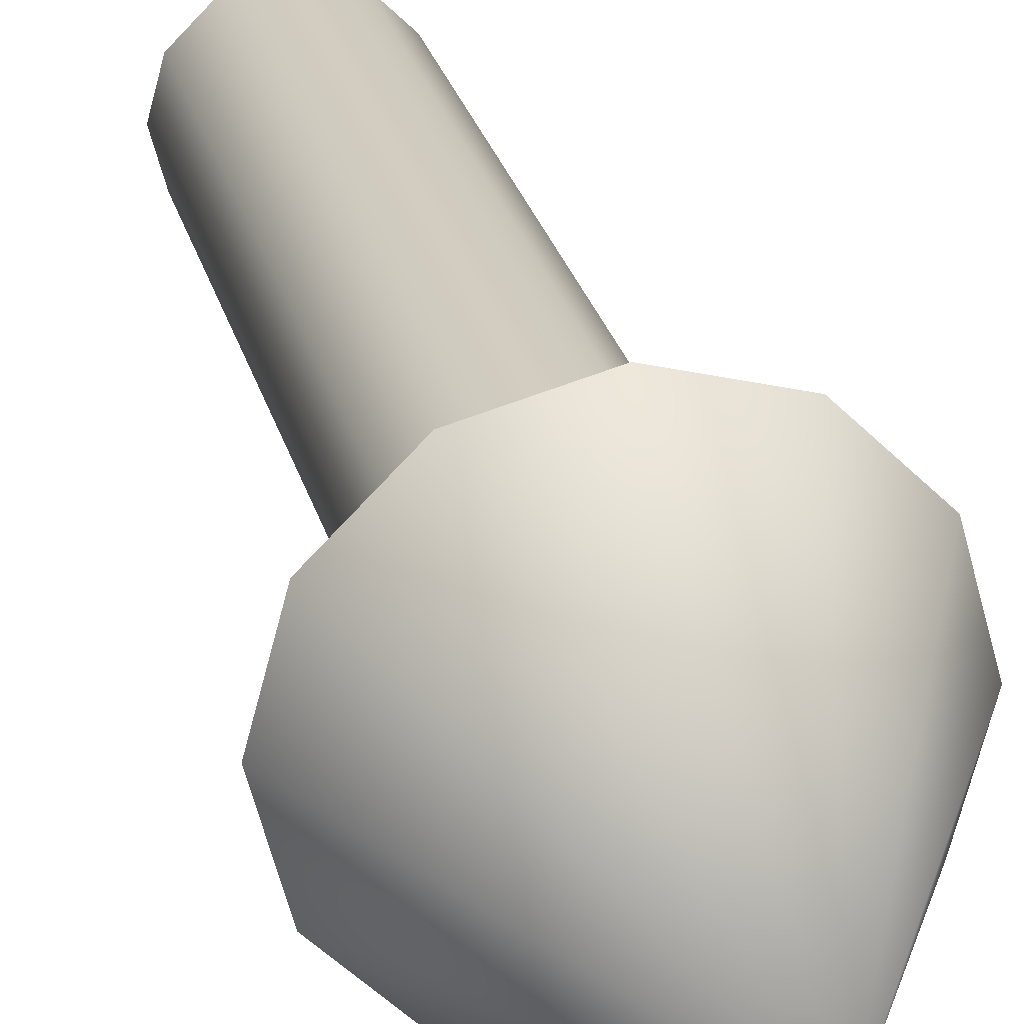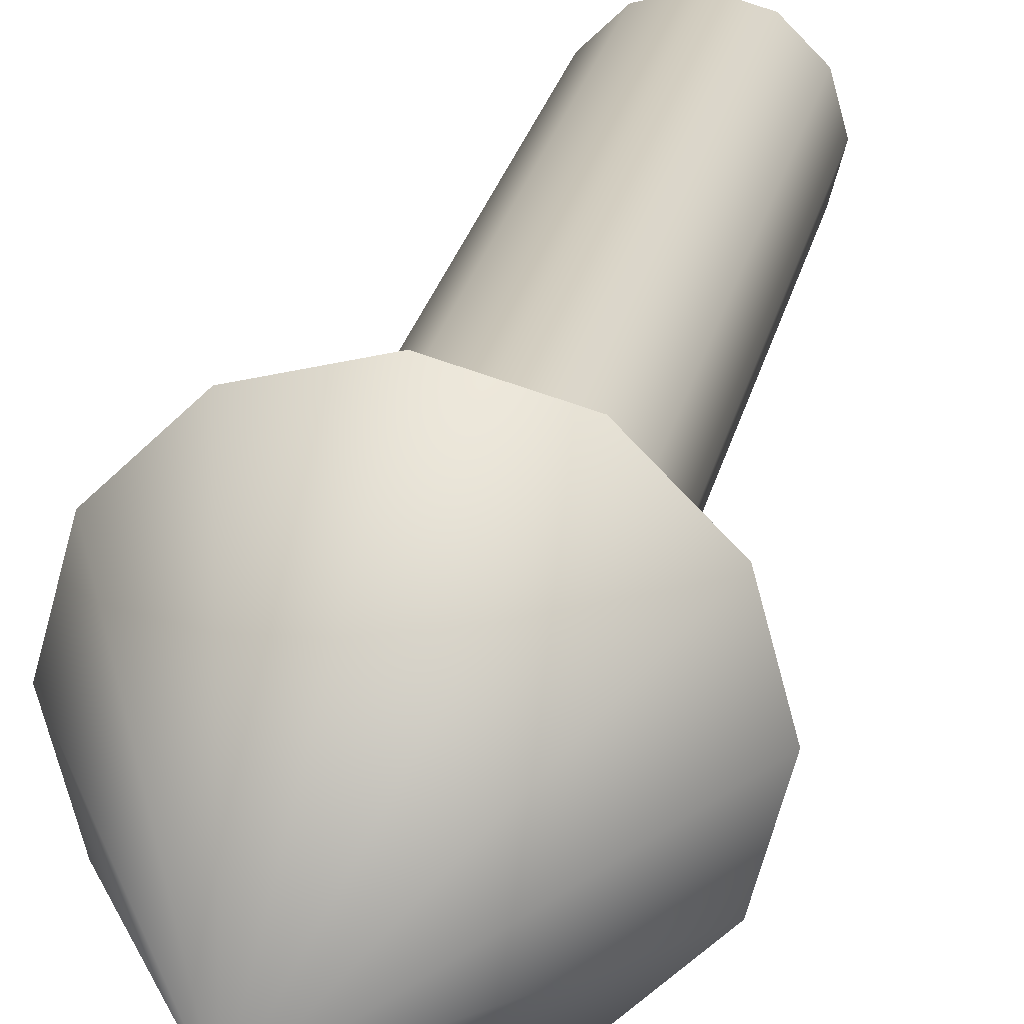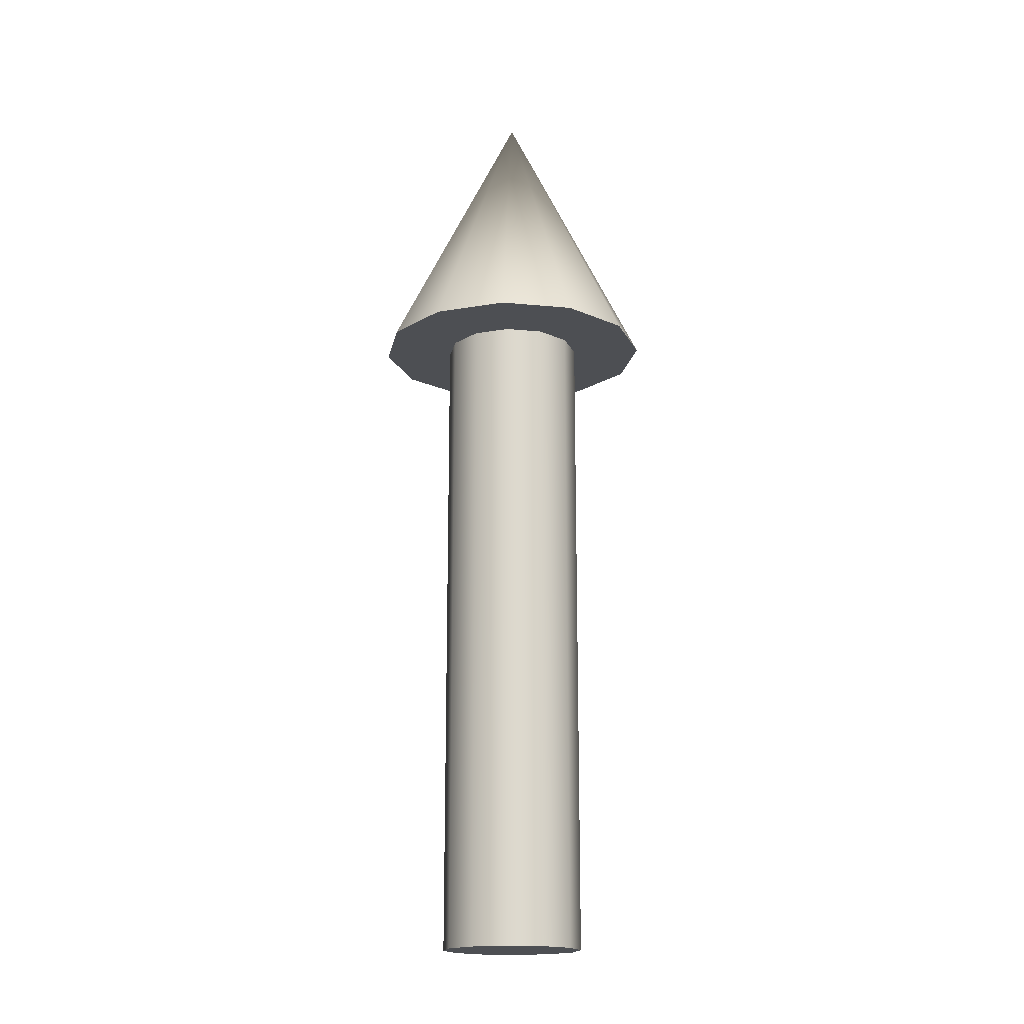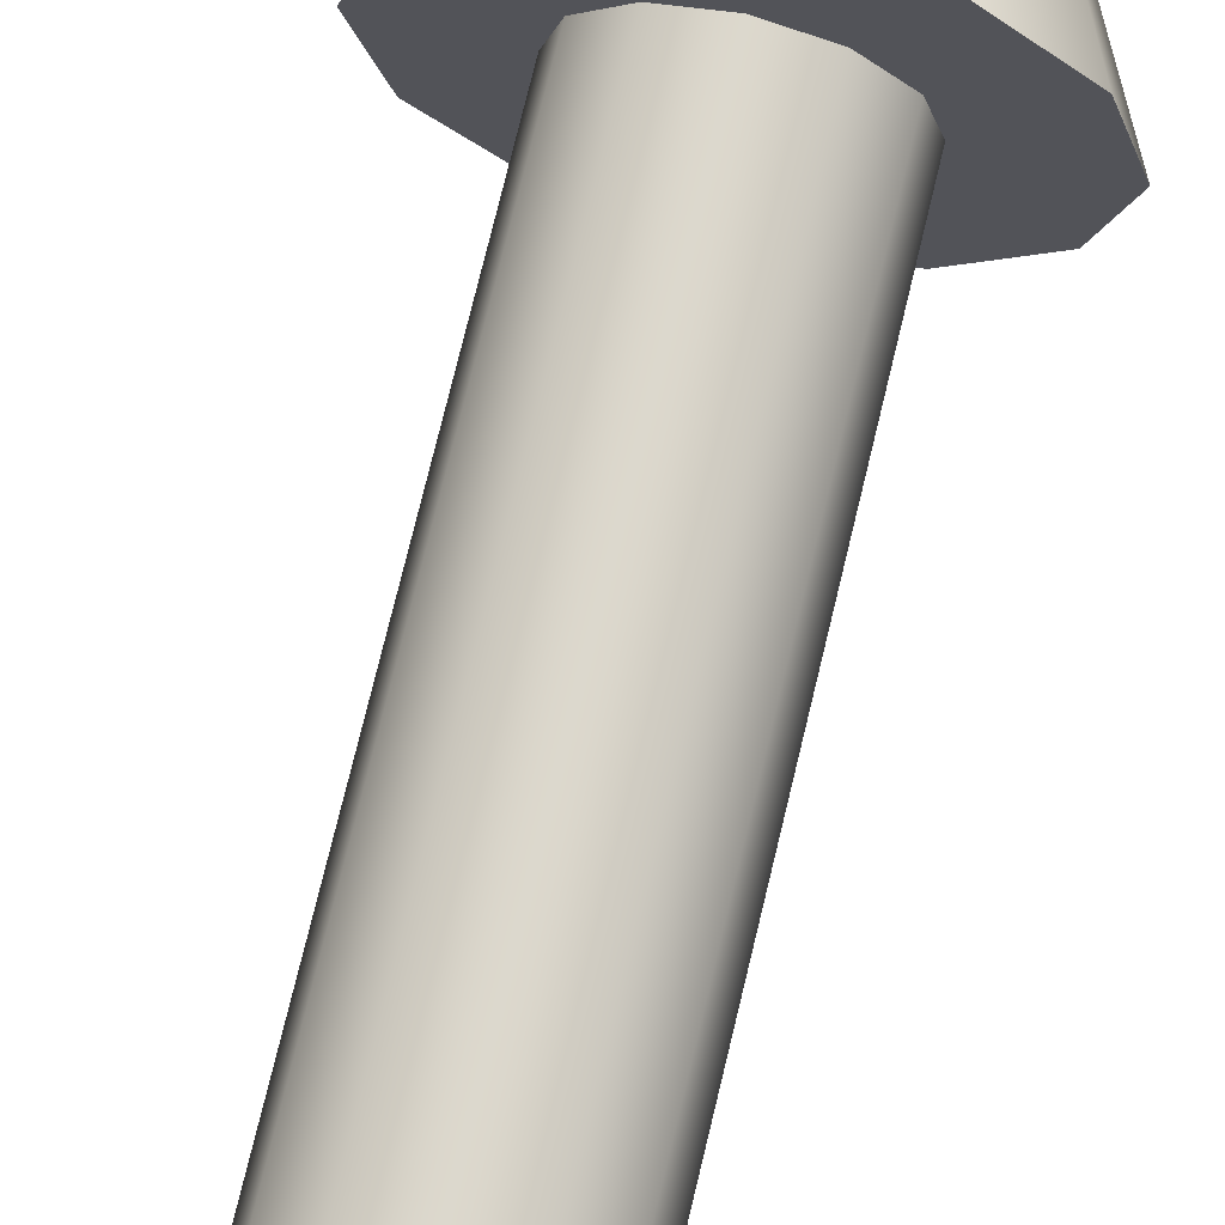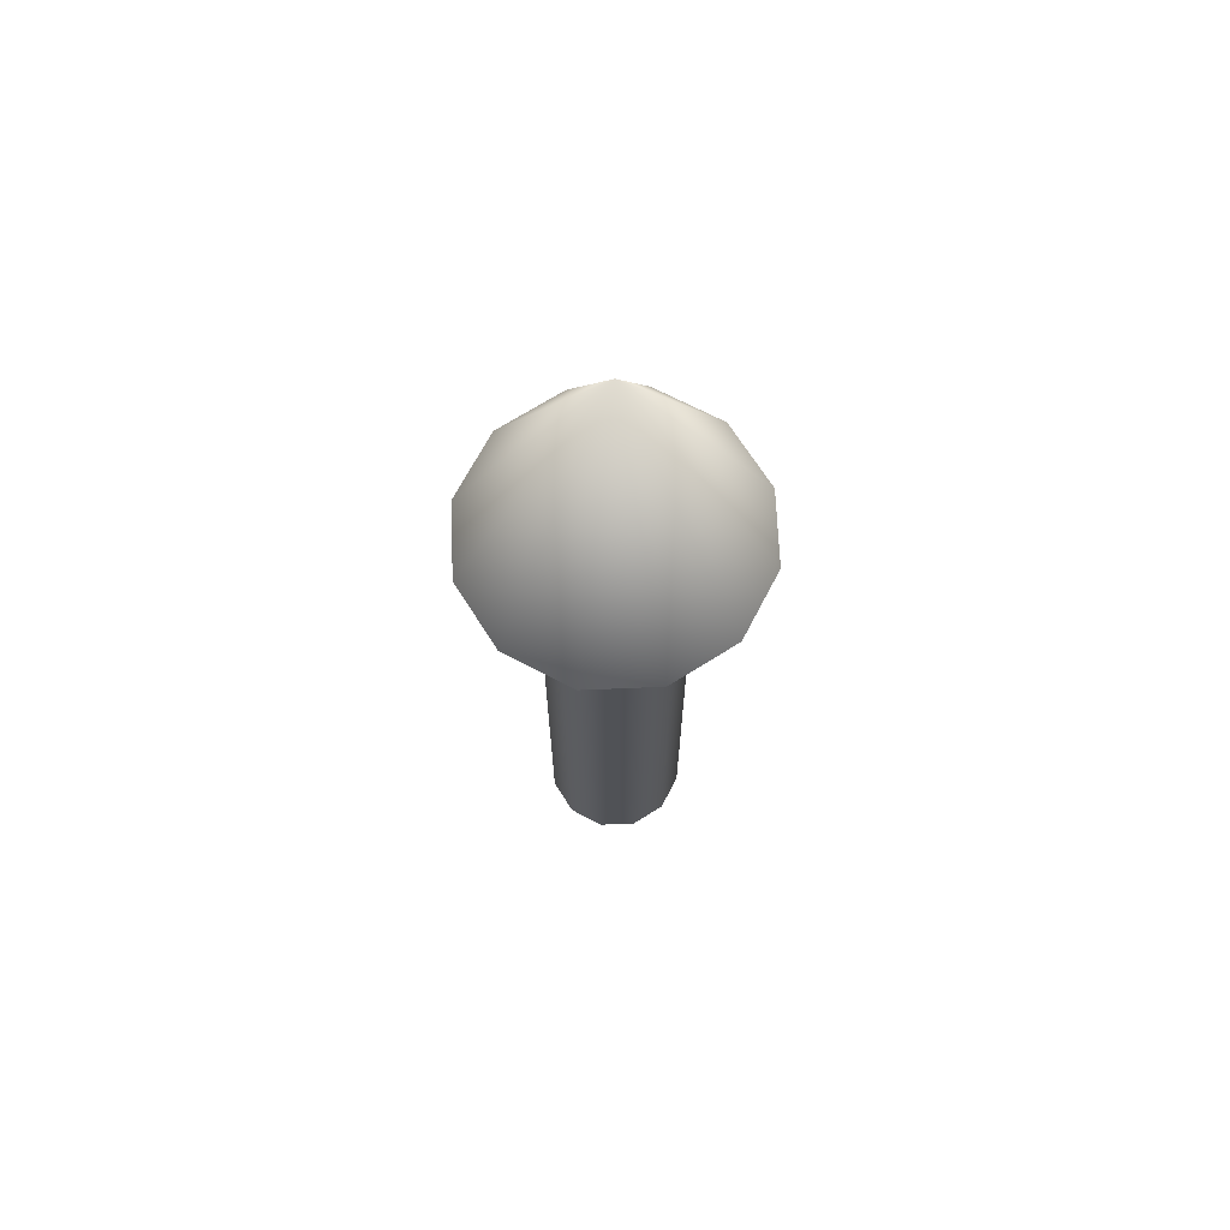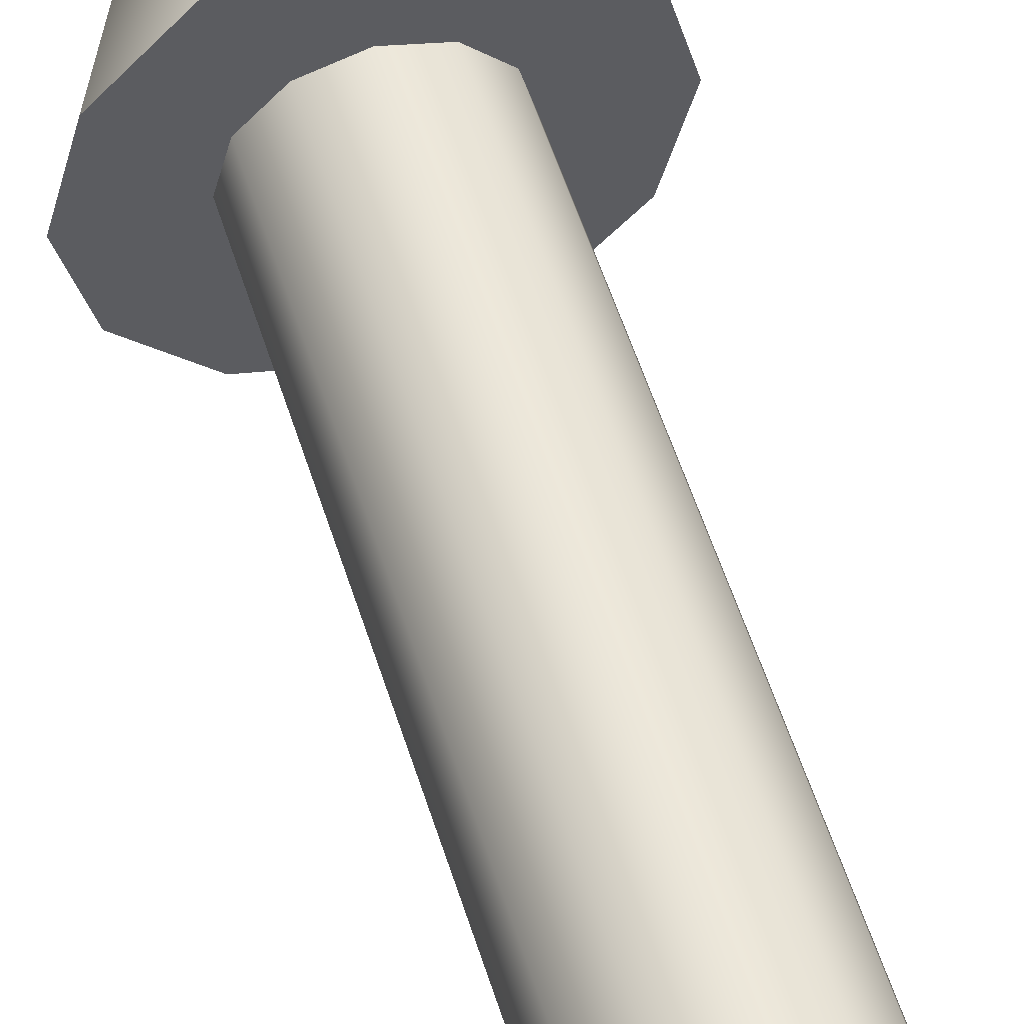
<metadata>
{"format":"obj","ext":"obj","renderer":"f3d","projection":"perspective","resolution":1024,"background":"white","views":[{"elev":24.5,"azim":-12.8,"up":"+Y"},{"elev":23.3,"azim":11.1,"up":"+Y"},{"elev":-17.5,"azim":-175.9,"up":"+Z"},{"elev":72.6,"azim":-166.6,"up":"+Y"},{"elev":69.0,"azim":-137.4,"up":"+Z"},{"elev":54.8,"azim":162.8,"up":"+Y"}]}
</metadata>
<code>
v 0.075 0 0
v 0.06495 0.0375 0
v 0.0375 0.06495 0
v 0 0.075 0
v -0.0375 0.06495 0
v -0.06495 0.0375 0
v -0.075 0 0
v -0.06495 -0.0375 0
v -0.0375 -0.06495 0
v -0 -0.075 0
v 0.0375 -0.06495 0
v 0.06495 -0.0375 0
v 0.075 0 0
v 0.06495 0.0375 0
v 0.0375 0.06495 0
v 0 0.075 0
v -0.0375 0.06495 0
v -0.06495 0.0375 0
v -0.075 0 0
v -0.06495 -0.0375 0
v -0.0375 -0.06495 0
v -0 -0.075 0
v 0.0375 -0.06495 0
v 0.06495 -0.0375 0
v 0.075 0 0.7
v 0.06495 0.0375 0.7
v 0.0375 0.06495 0.7
v 0 0.075 0.7
v -0.0375 0.06495 0.7
v -0.06495 0.0375 0.7
v -0.075 0 0.7
v -0.06495 -0.0375 0.7
v -0.0375 -0.06495 0.7
v -0 -0.075 0.7
v 0.0375 -0.06495 0.7
v 0.06495 -0.0375 0.7
v 0.075 0 0.7
v 0.06495 0.0375 0.7
v 0.0375 0.06495 0.7
v 0 0.075 0.7
v -0.0375 0.06495 0.7
v -0.06495 0.0375 0.7
v -0.075 0 0.7
v -0.06495 -0.0375 0.7
v -0.0375 -0.06495 0.7
v -0 -0.075 0.7
v 0.0375 -0.06495 0.7
v 0.06495 -0.0375 0.7
v 0.15 0 0.7
v 0.1299 0.075 0.7
v 0.075 0.1299 0.7
v 0 0.15 0.7
v -0.075 0.1299 0.7
v -0.1299 0.075 0.7
v -0.15 0 0.7
v -0.1299 -0.075 0.7
v -0.075 -0.1299 0.7
v -0 -0.15 0.7
v 0.075 -0.1299 0.7
v 0.1299 -0.075 0.7
v 0 0 1
v 0.15 0 0.7
v 0.1299 0.075 0.7
v 0.075 0.1299 0.7
v 0 0.15 0.7
v -0.075 0.1299 0.7
v -0.1299 0.075 0.7
v -0.15 0 0.7
v -0.1299 -0.075 0.7
v -0.075 -0.1299 0.7
v -0 -0.15 0.7
v 0.075 -0.1299 0.7
v 0.1299 -0.075 0.7
f 1 3 2
f 1 4 3
f 1 5 4
f 1 6 5
f 1 7 6
f 1 8 7
f 1 9 8
f 1 10 9
f 1 11 10
f 1 12 11
f 13 26 25
f 13 14 26
f 14 27 26
f 14 15 27
f 15 28 27
f 15 16 28
f 16 29 28
f 16 17 29
f 17 30 29
f 17 18 30
f 18 31 30
f 18 19 31
f 19 32 31
f 19 20 32
f 20 33 32
f 20 21 33
f 21 34 33
f 21 22 34
f 22 35 34
f 22 23 35
f 23 36 35
f 23 24 36
f 24 25 36
f 24 13 25
f 37 50 49
f 37 38 50
f 38 51 50
f 38 39 51
f 39 52 51
f 39 40 52
f 40 53 52
f 40 41 53
f 41 54 53
f 41 42 54
f 42 55 54
f 42 43 55
f 43 56 55
f 43 44 56
f 44 57 56
f 44 45 57
f 45 58 57
f 45 46 58
f 46 59 58
f 46 47 59
f 47 60 59
f 47 48 60
f 48 49 60
f 48 37 49
f 61 62 63
f 61 63 64
f 61 64 65
f 61 65 66
f 61 66 67
f 61 67 68
f 61 68 69
f 61 69 70
f 61 70 71
f 61 71 72
f 61 72 73
f 61 73 62

</code>
